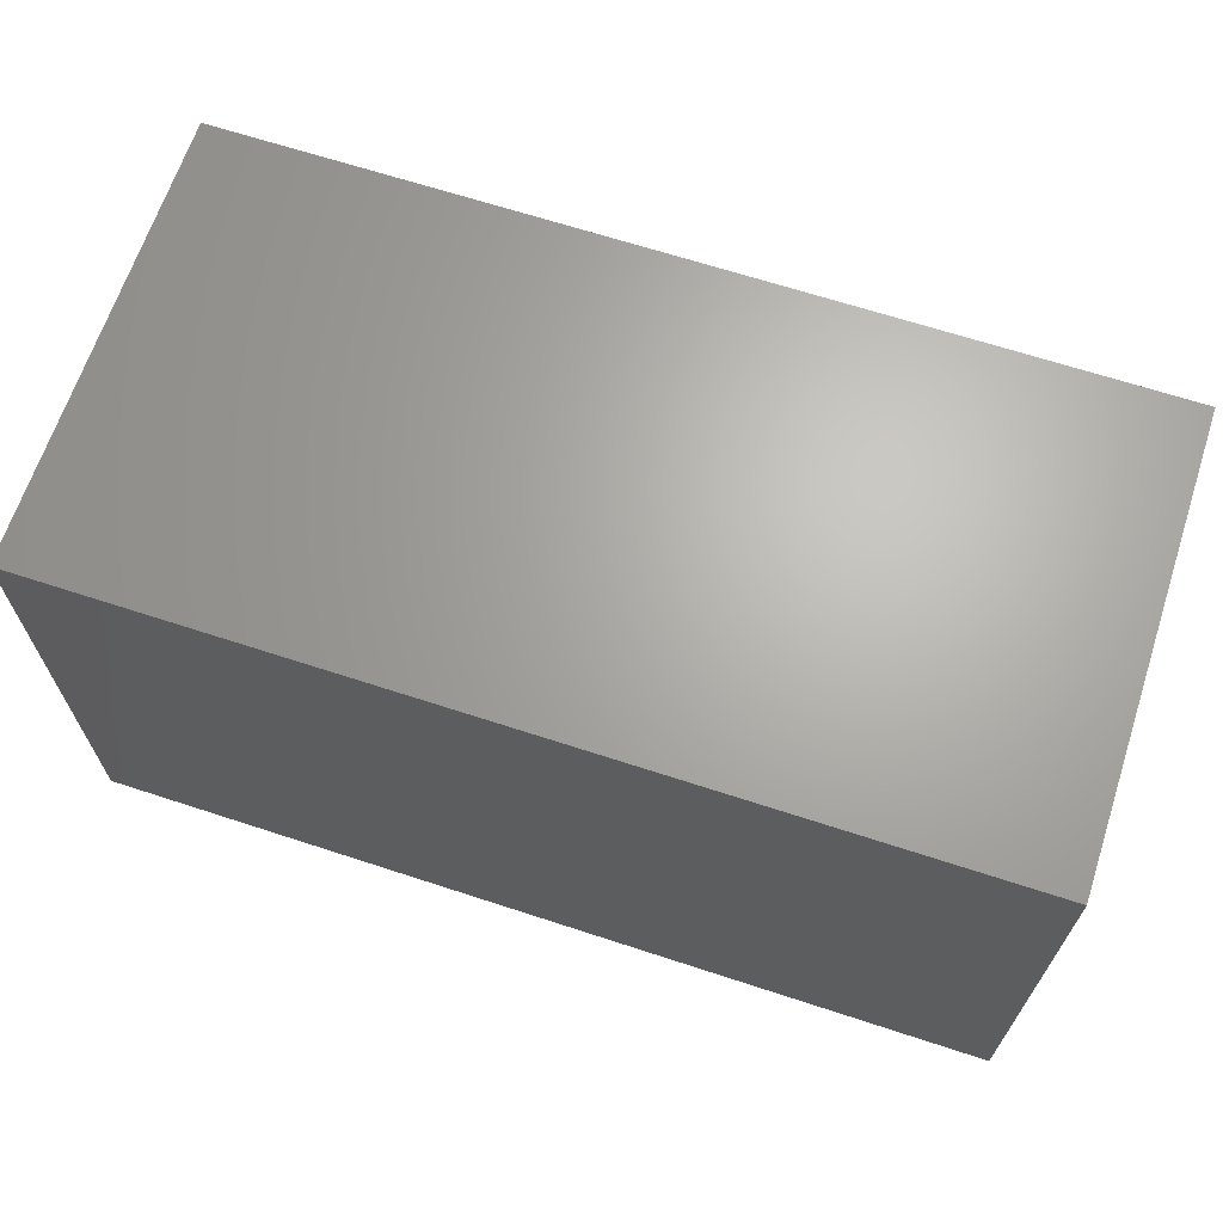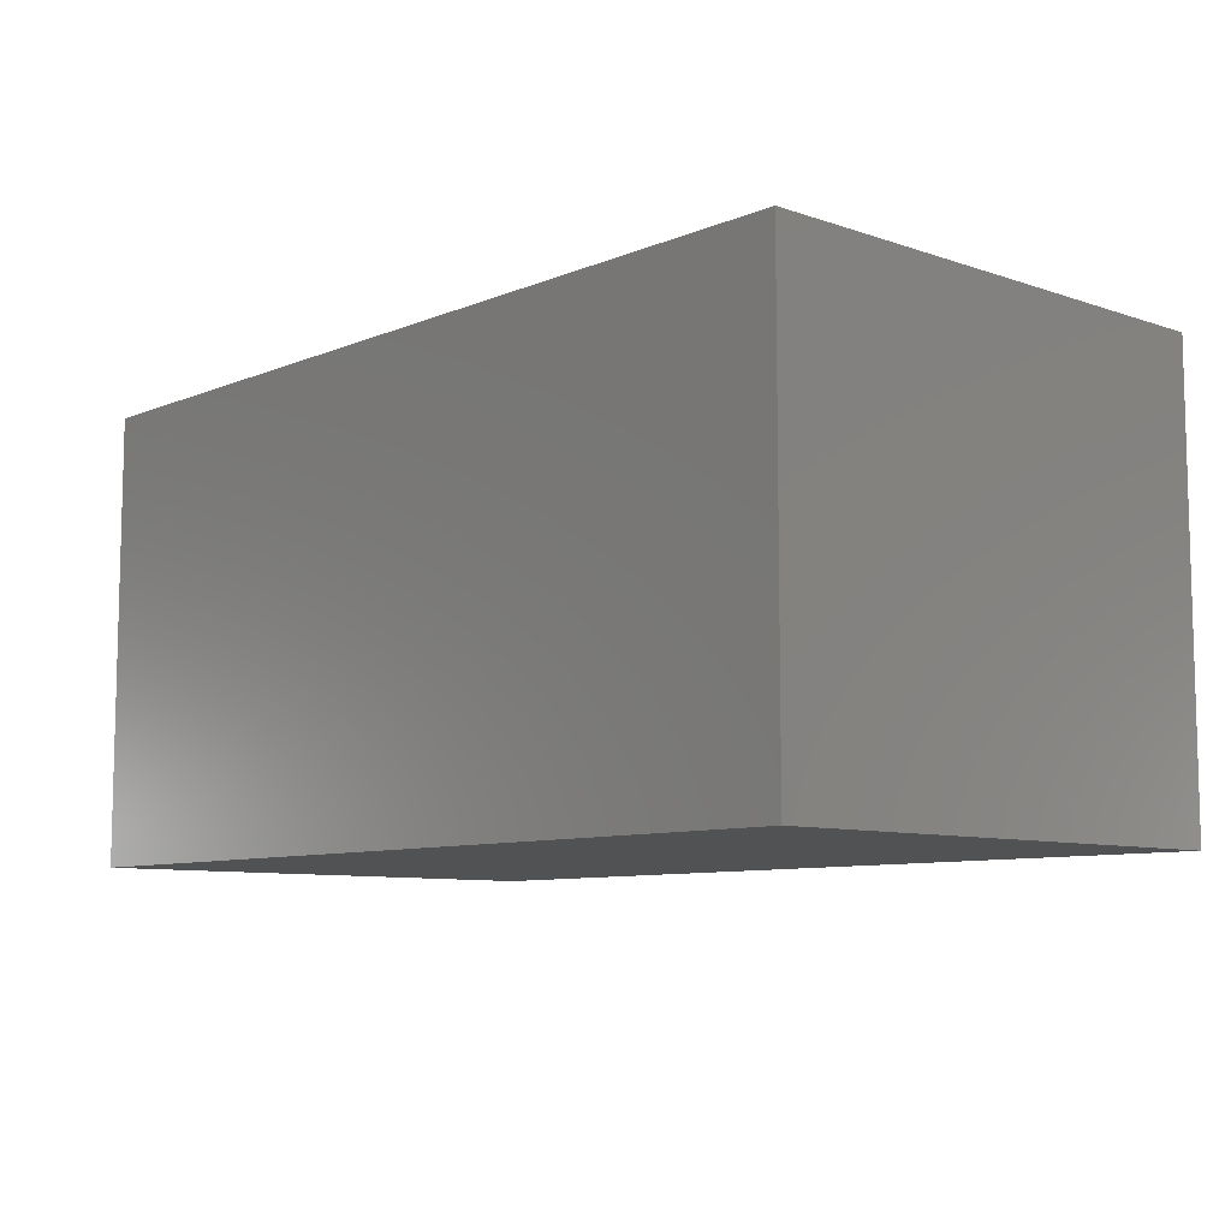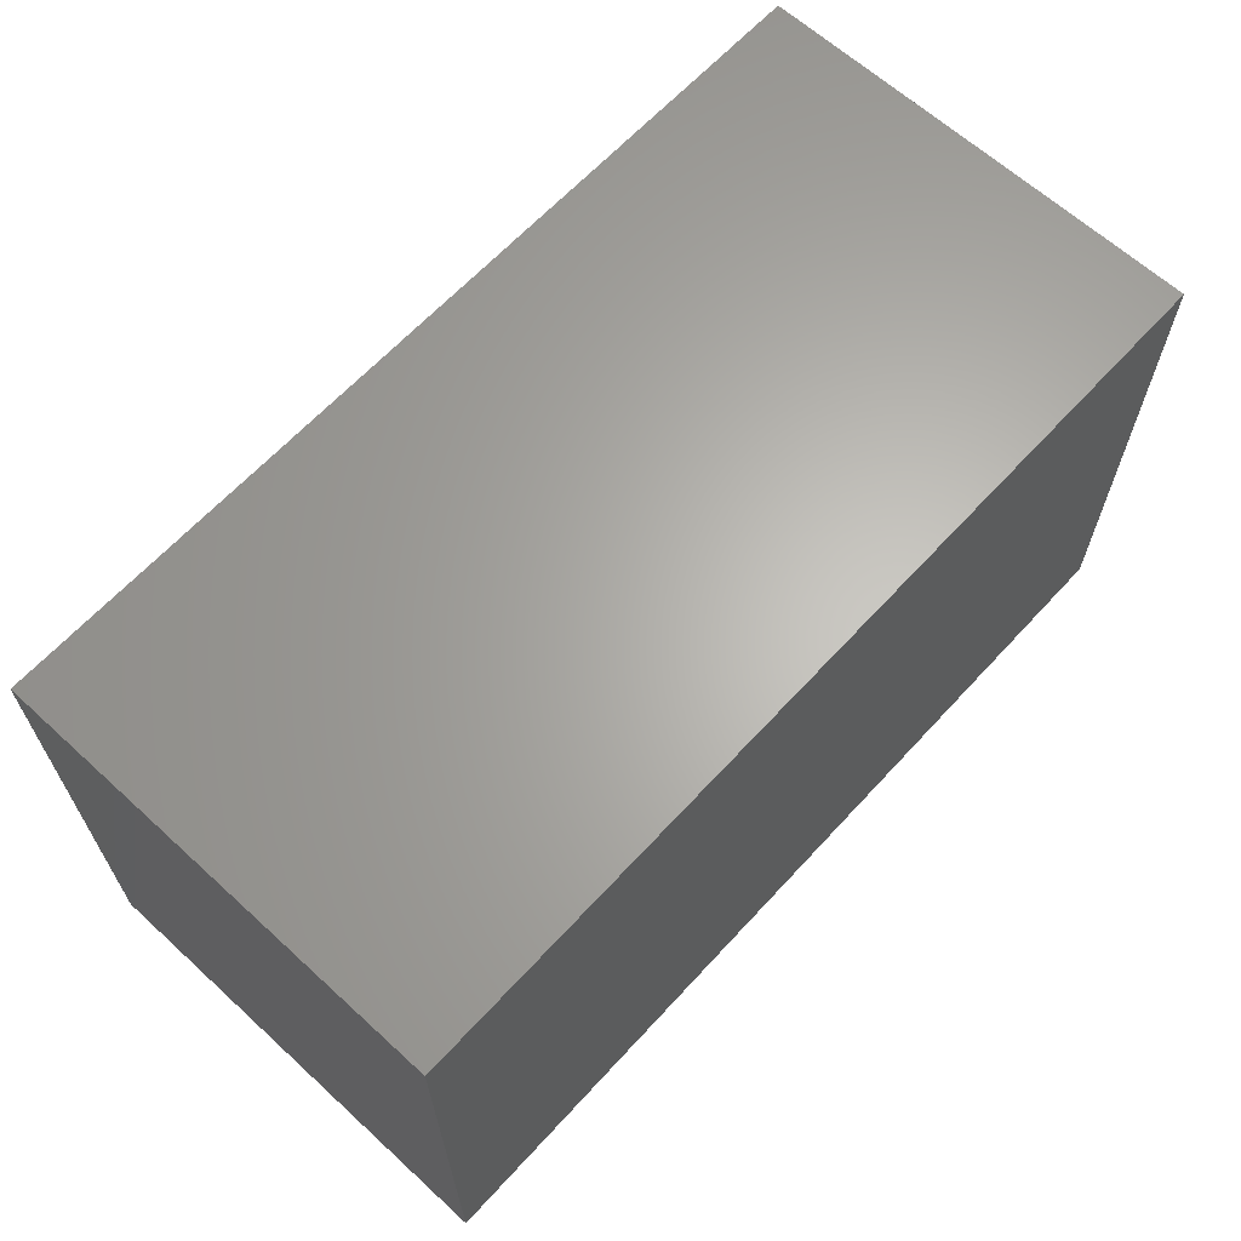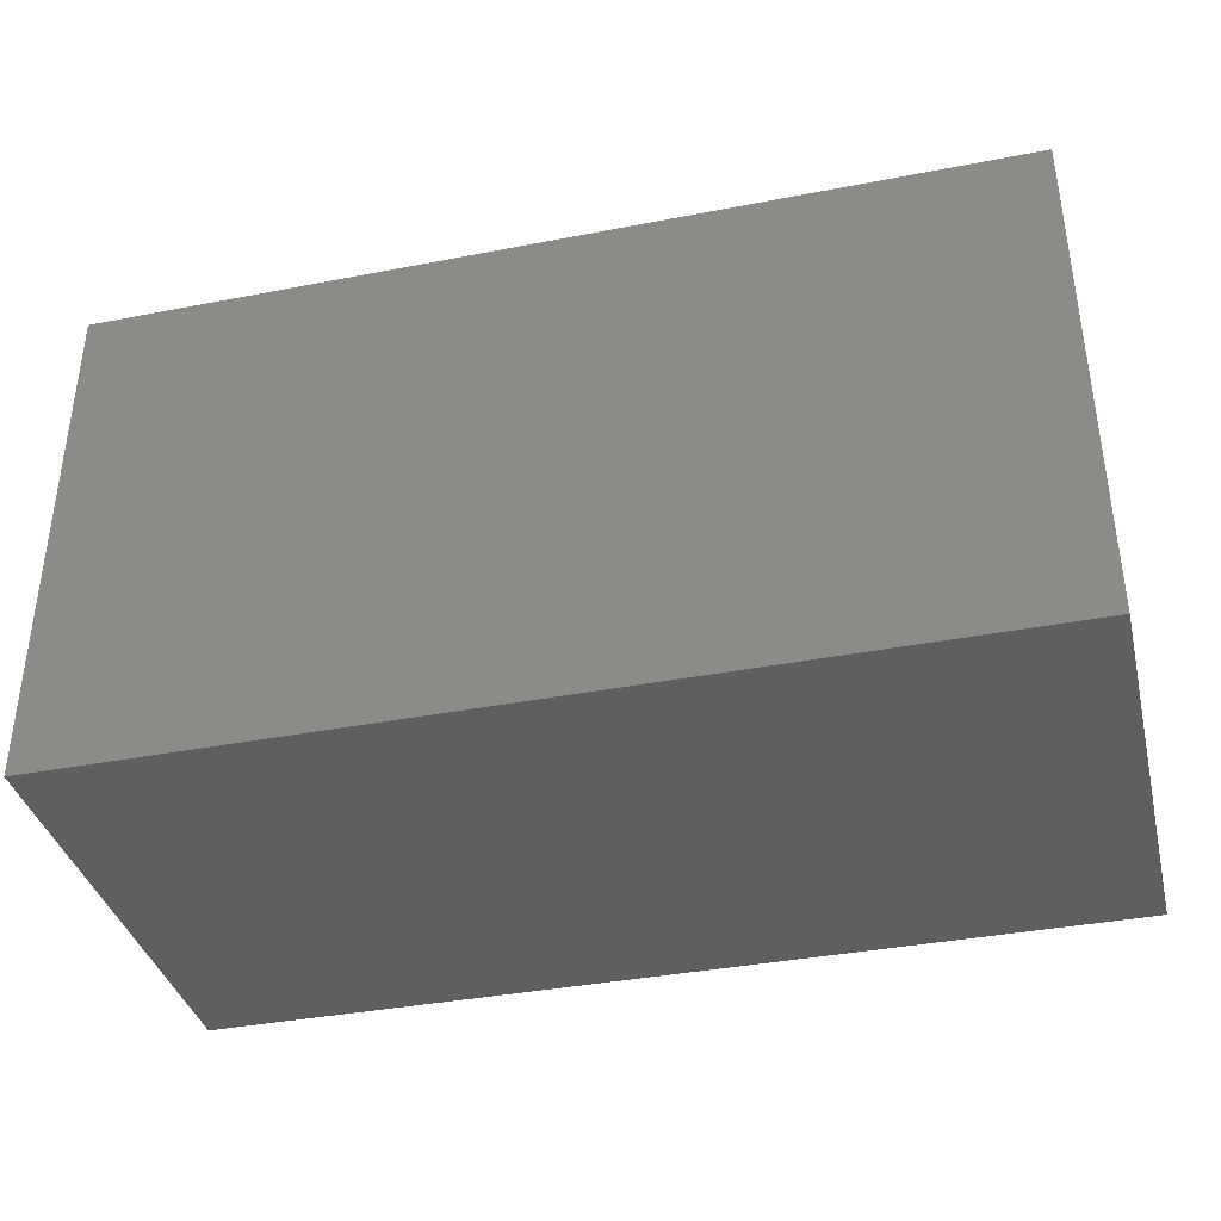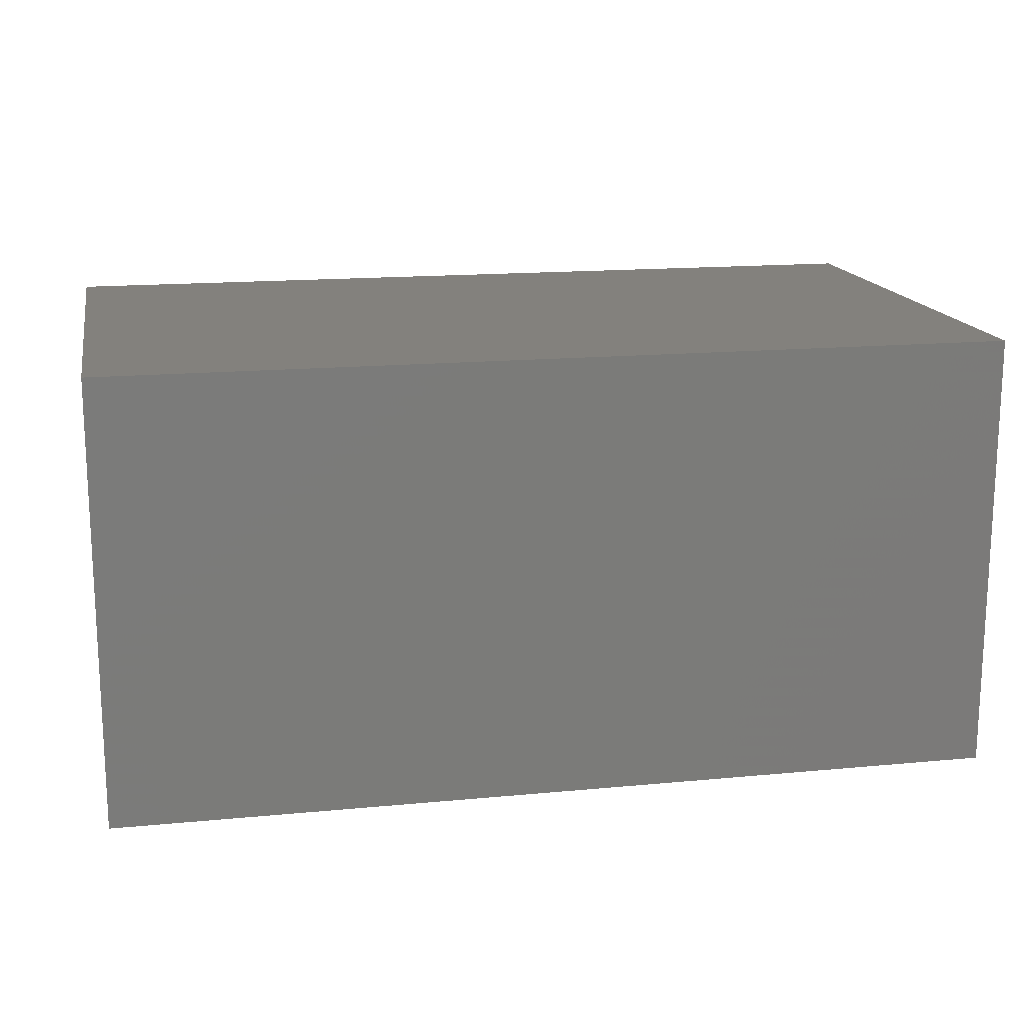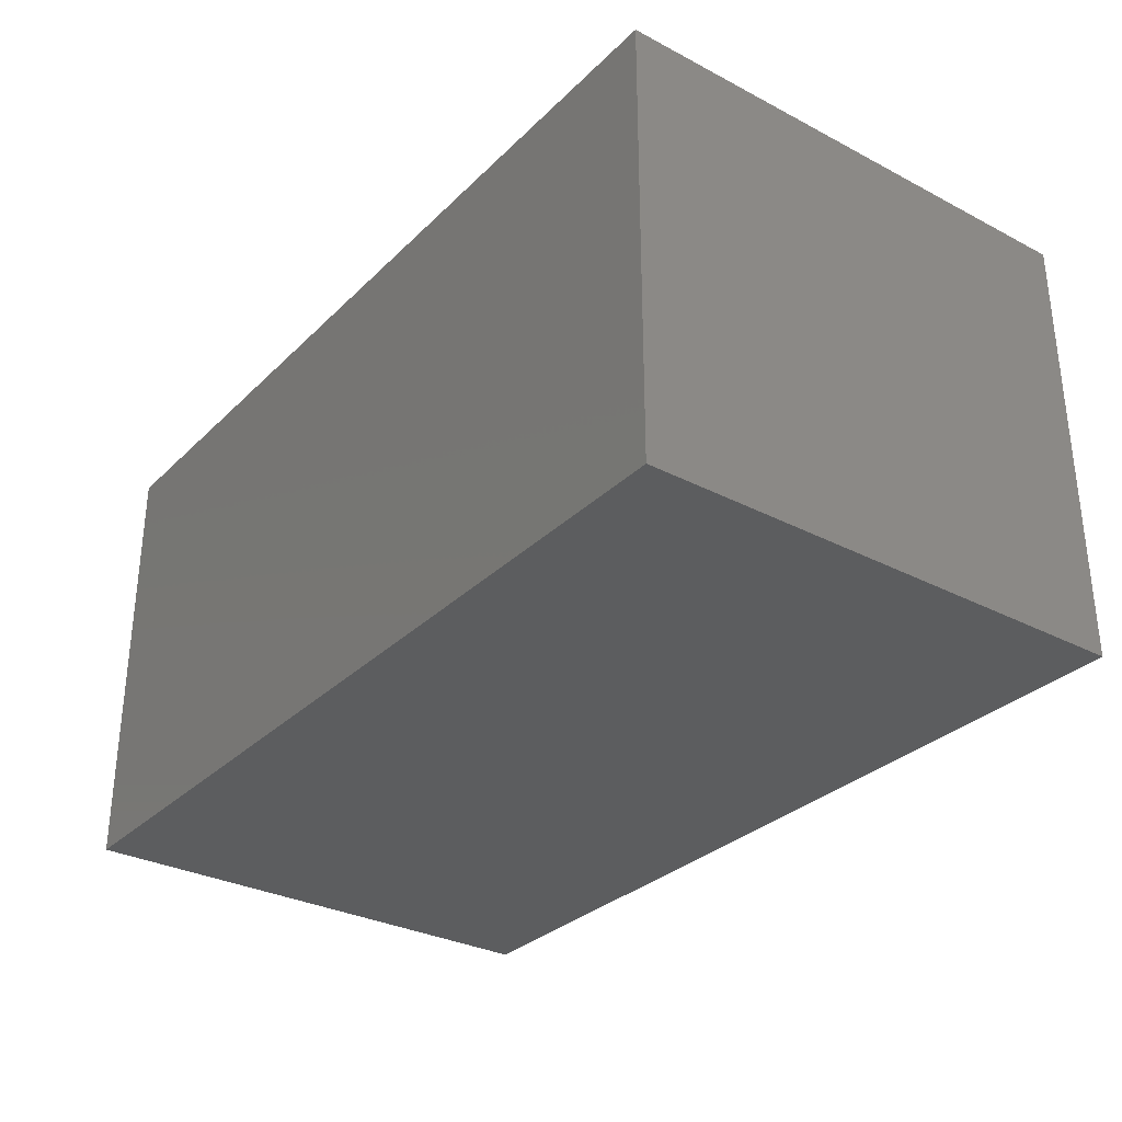
<metadata>
{"format":"stl","ext":"stl","renderer":"f3d","projection":"perspective","resolution":1024,"background":"white","views":[{"elev":66.3,"azim":-161.8,"up":"+Y"},{"elev":-8.6,"azim":-132.4,"up":"+Z"},{"elev":64.5,"azim":-47.4,"up":"+Y"},{"elev":-37.7,"azim":-166.1,"up":"+Y"},{"elev":16.0,"azim":-11.2,"up":"+Z"},{"elev":-31.1,"azim":-126.6,"up":"+Z"}]}
</metadata>
<code>
# stl→obj: 16 verts, 28 faces
v 0.75 0.4306 0.7422
v 0.75 0.3447 0.6562
v 0.75 0.4306 -0.007812
v 0.75 0.3447 0.07812
v 0.75 -0.4219 -0.007812
v 0.75 -0.3359 0.07812
v 0.75 -0.4219 0.7422
v 0.75 -0.3359 0.6562
v -0.6719 -0.3359 0.6562
v -0.6719 -0.3359 0.07812
v -0.6719 0.3447 0.6562
v -0.6719 0.3447 0.07812
v -0.7578 -0.4219 0.7422
v -0.7578 -0.4219 -0.007812
v -0.7578 0.4306 0.7422
v -0.7578 0.4306 -0.007812
f 1 2 3
f 3 2 4
f 3 4 5
f 5 4 6
f 5 6 7
f 7 6 8
f 7 8 1
f 1 8 2
f 9 8 10
f 10 8 6
f 2 11 4
f 4 11 12
f 12 10 4
f 4 10 6
f 11 2 9
f 9 2 8
f 13 14 7
f 7 14 5
f 1 3 15
f 15 3 16
f 15 16 13
f 13 16 14
f 16 3 14
f 14 3 5
f 15 13 1
f 1 13 7
f 11 9 12
f 12 9 10

</code>
